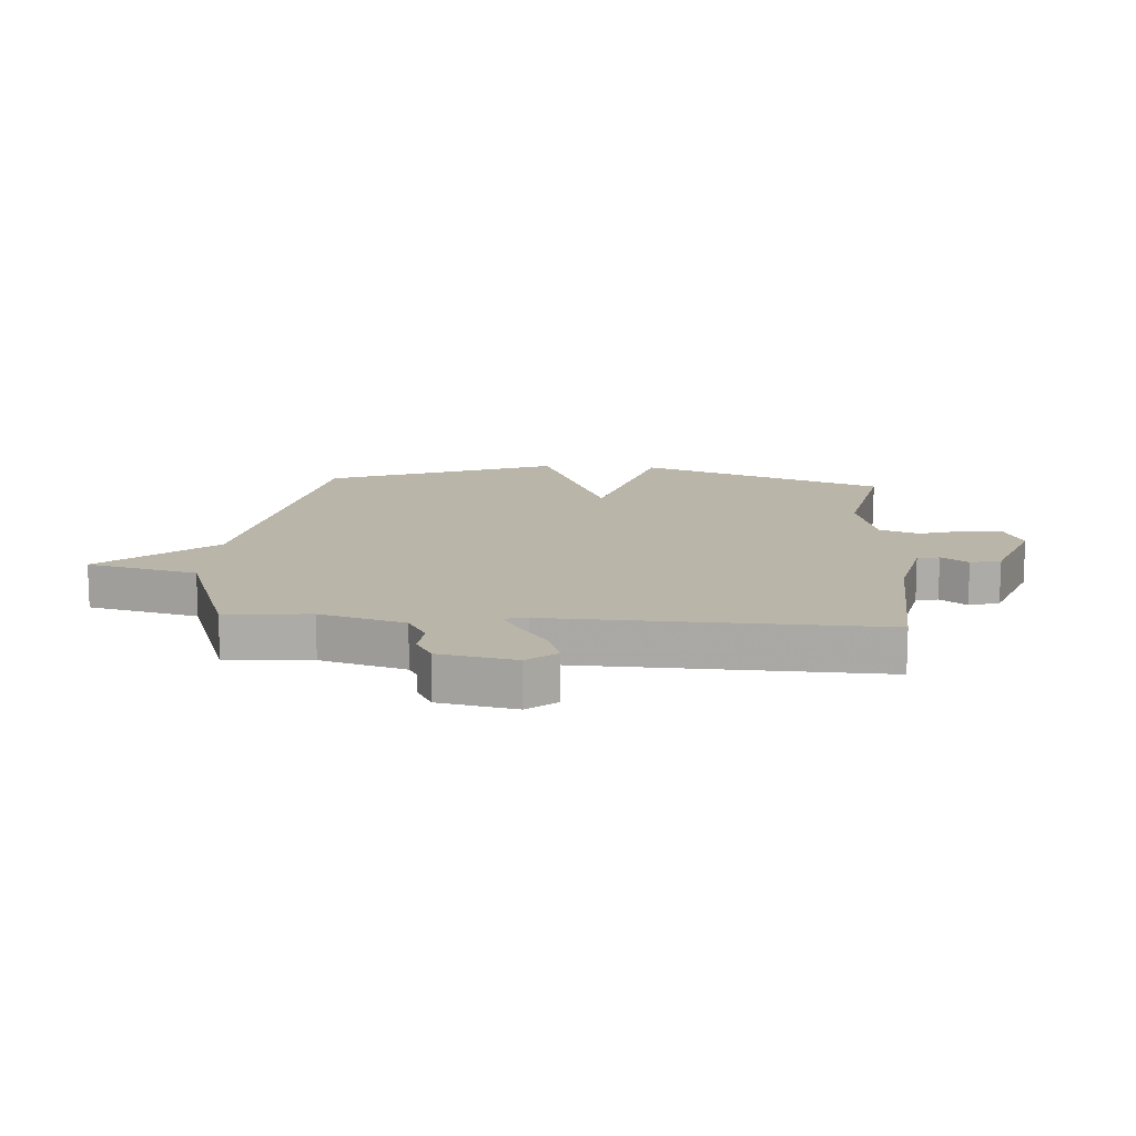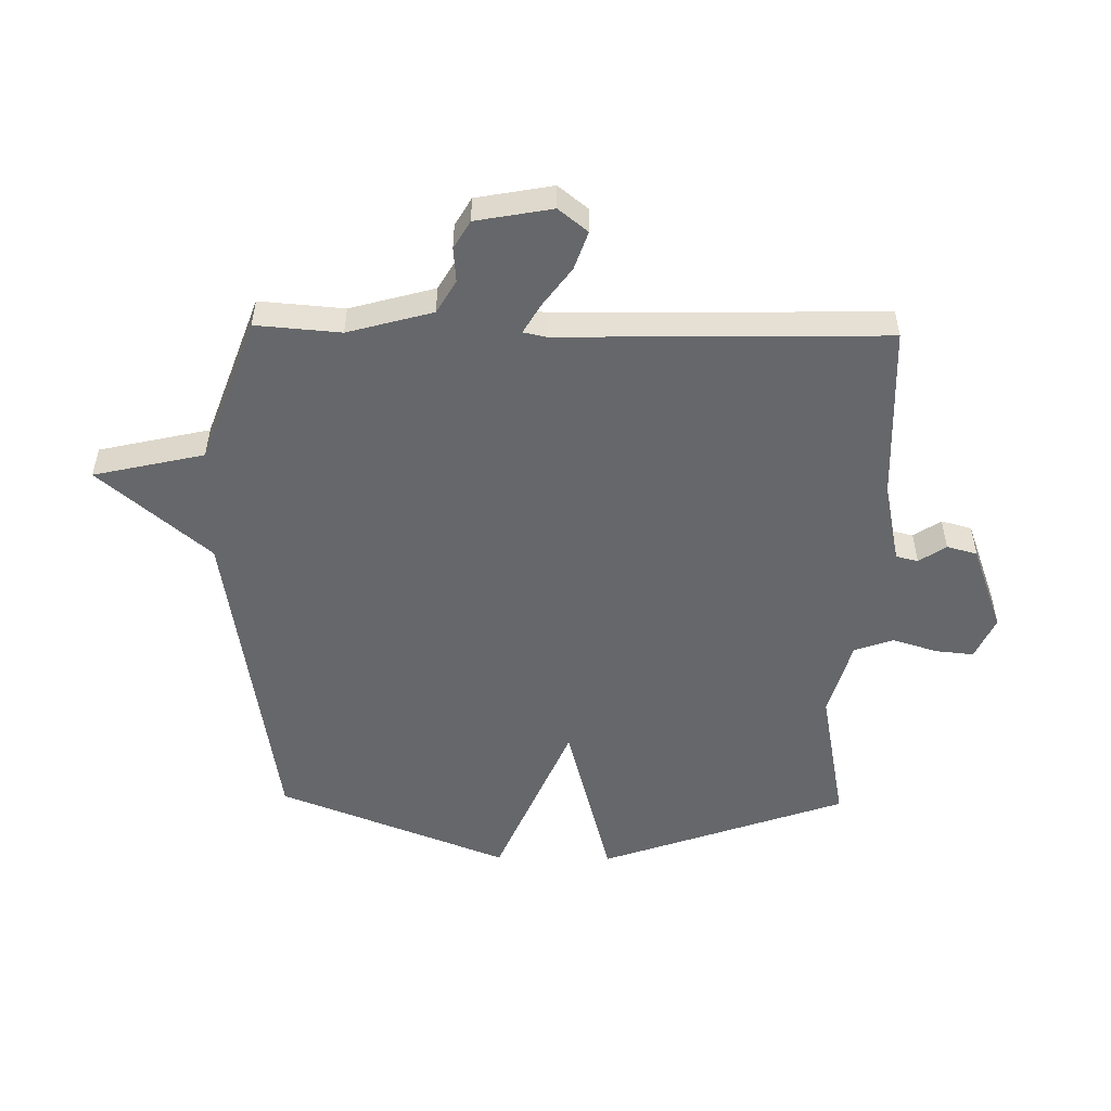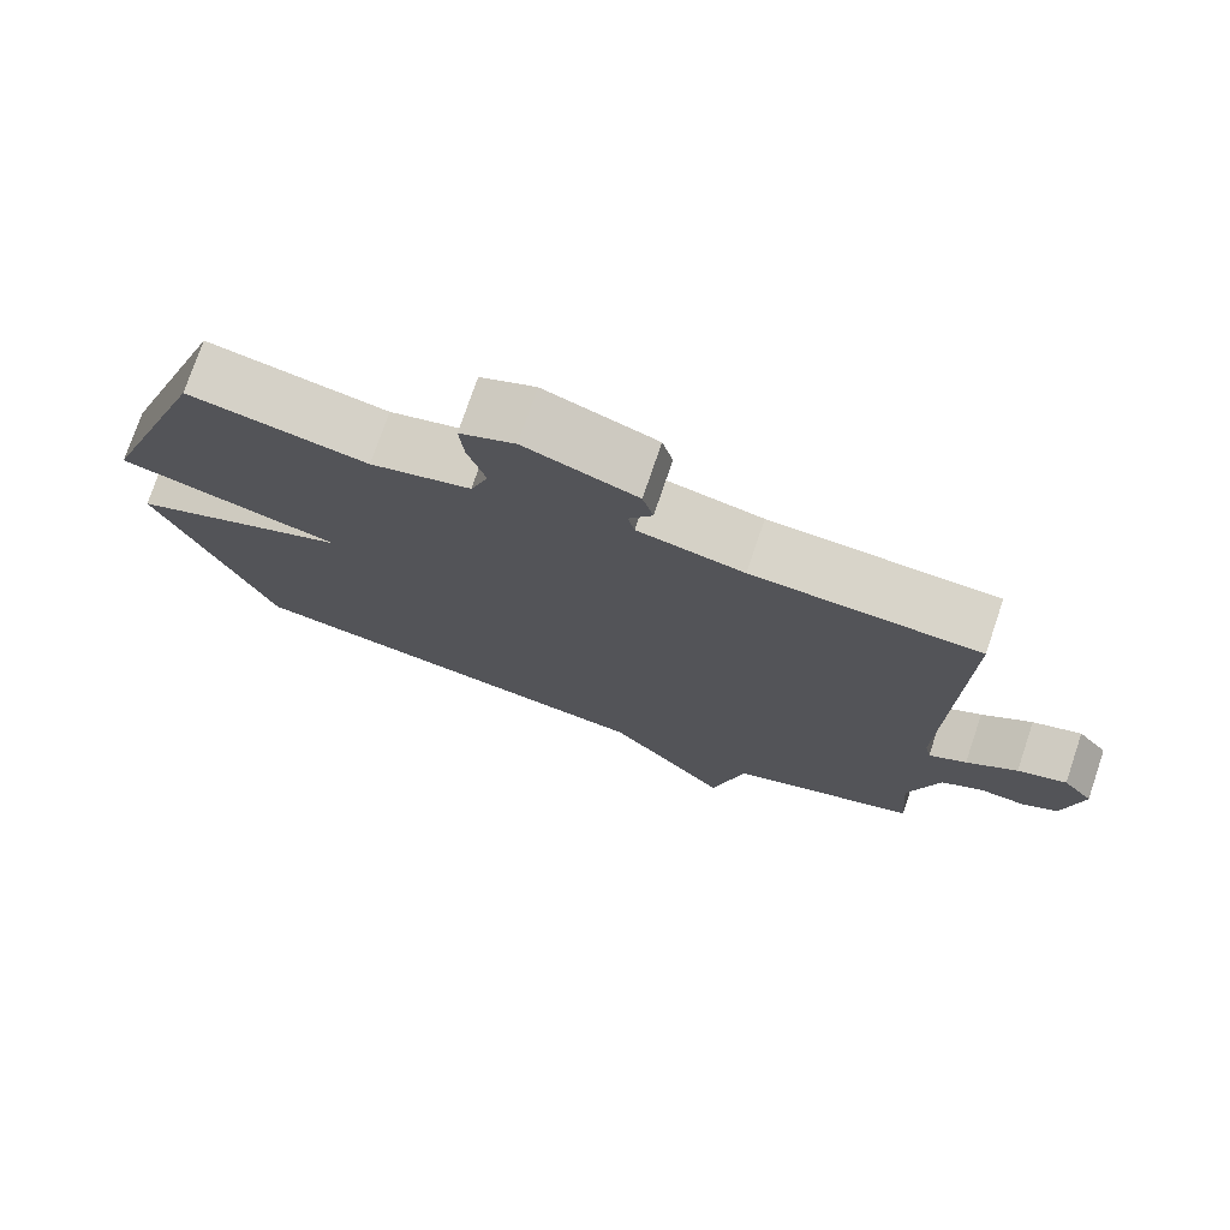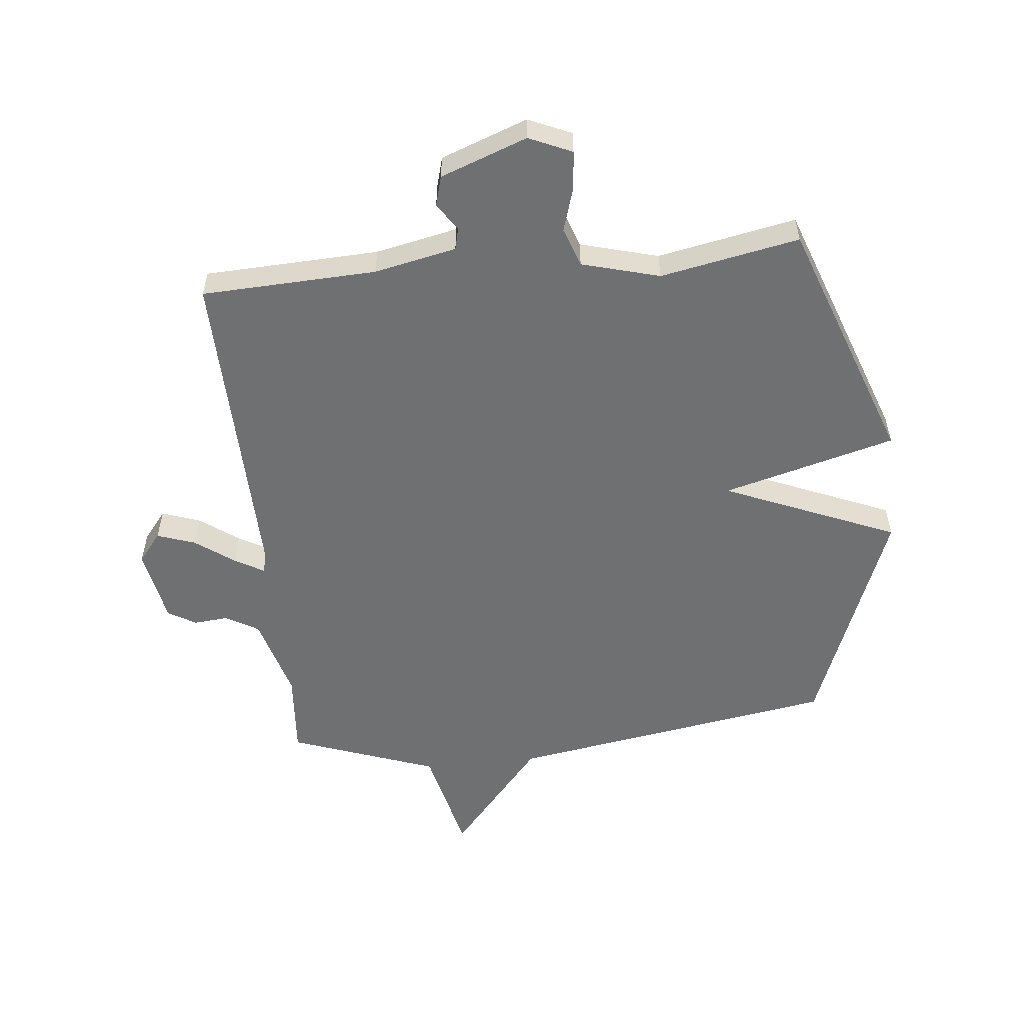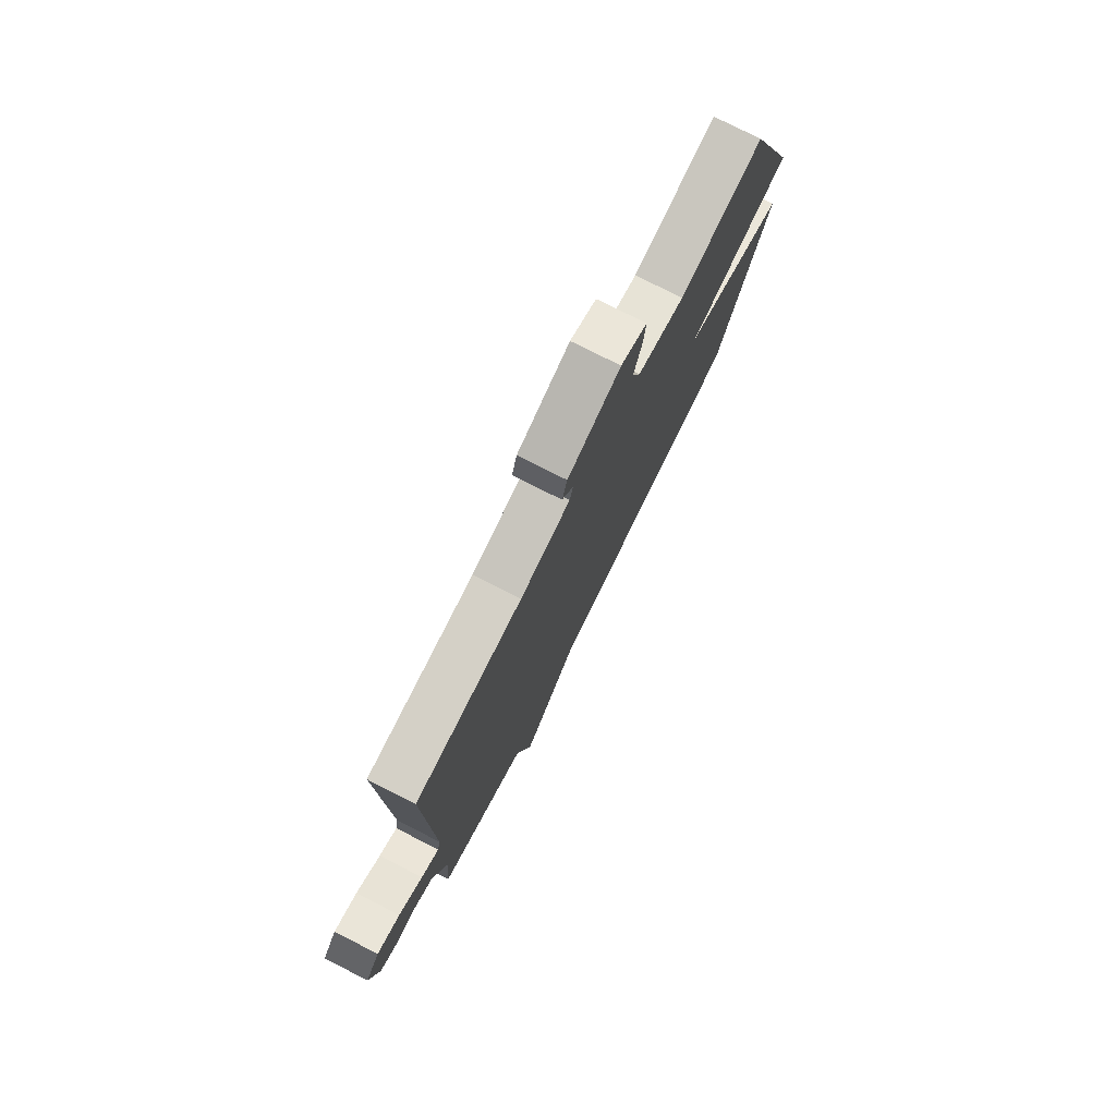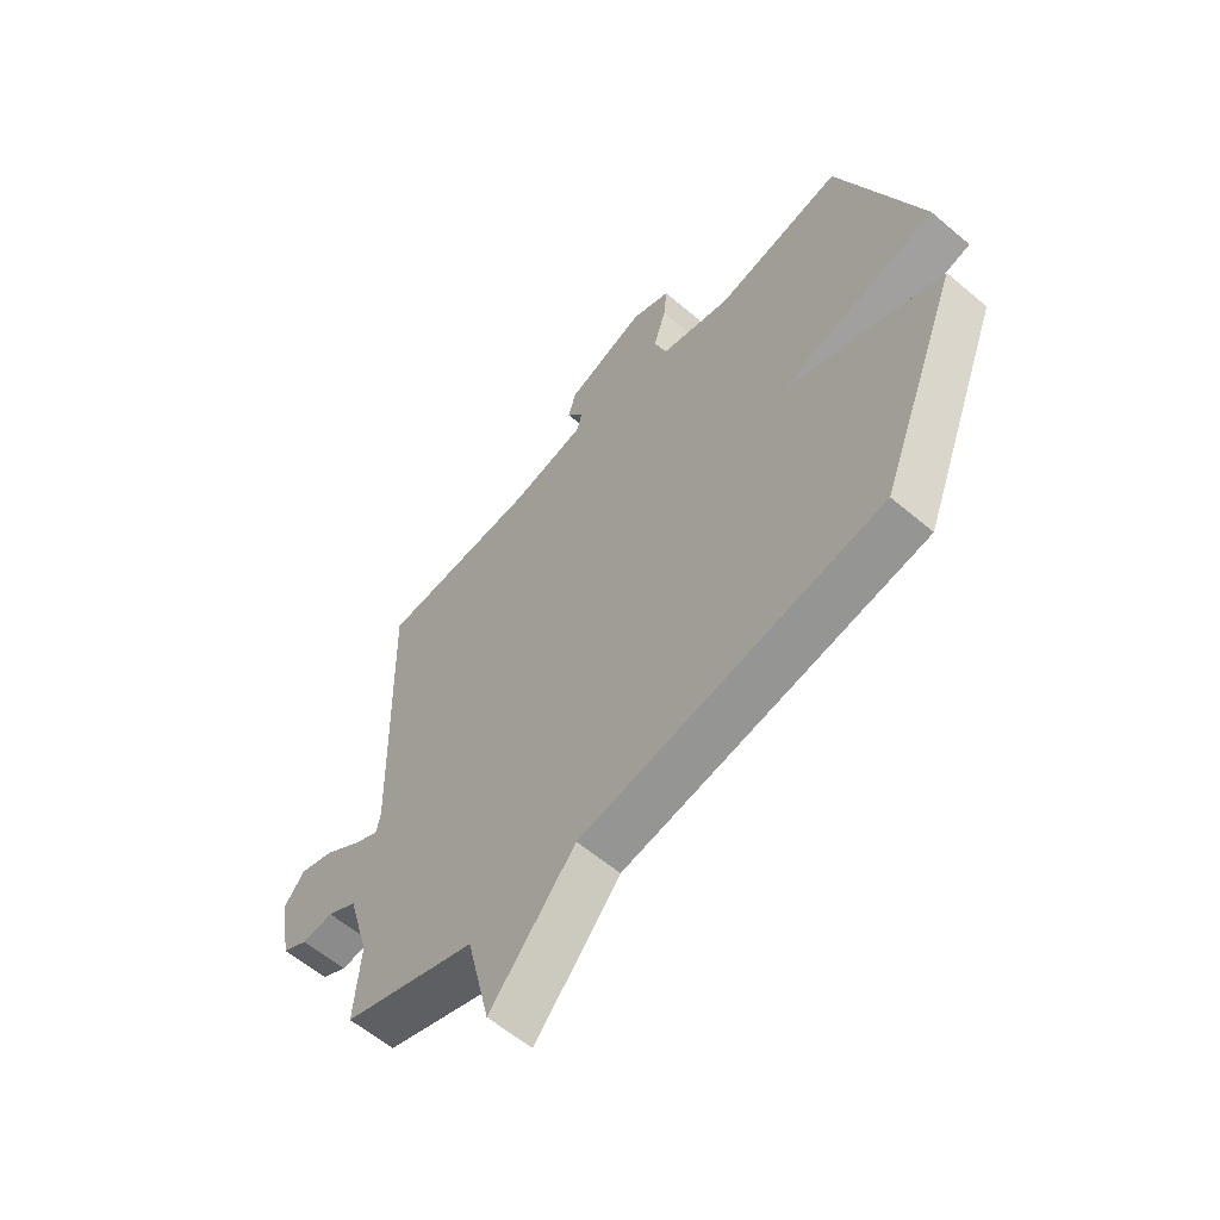
<metadata>
{"format":"obj","ext":"obj","renderer":"f3d","projection":"perspective","resolution":1024,"background":"white","views":[{"elev":13.6,"azim":-85.7,"up":"+Y"},{"elev":-52.0,"azim":-91.1,"up":"+Y"},{"elev":75.4,"azim":-161.3,"up":"+Z"},{"elev":-54.9,"azim":5.9,"up":"+Y"},{"elev":77.6,"azim":-63.2,"up":"+Z"},{"elev":-60.0,"azim":49.1,"up":"+Z"}]}
</metadata>
<code>
v 0.5 0.07 0.5
v 0.649 0.07 0.086
v 0.359 0.07 0.008
v 0.649 0.07 -0.114
v 0.5 0.07 -0.5
v -0.053 0.07 -0.589
v -0.21 0.07 -0.774
v -0.253 0.07 -0.589
v -0.5 0.07 -0.5
v -0.489 0.07 -0.358
v -0.529 0.07 -0.216
v -0.584 0.07 -0.184
v -0.642 0.07 -0.189
v -0.689 0.07 -0.162
v -0.713 0.07 -0.034
v -0.674 0.07 0.015
v -0.61 0.07 -0.007
v -0.544 0.07 -0.055
v -0.495 0.07 -0.083
v -0.487 0.07 -0.045
v -0.5 0.07 0.5
v -0.206 0.07 0.512
v -0.068 0.07 0.541
v -0.059 0.07 0.578
v -0.09 0.07 0.623
v -0.076 0.07 0.674
v 0.07 0.07 0.728
v 0.142 0.07 0.696
v 0.136 0.07 0.632
v 0.113 0.07 0.557
v 0.136 0.07 0.491
v 0.267 0.07 0.455
v 0.5 0 0.5
v 0.649 0 0.086
v 0.359 0 0.008
v 0.649 0 -0.114
v 0.5 0 -0.5
v -0.053 0 -0.589
v -0.21 0 -0.774
v -0.253 0 -0.589
v -0.5 0 -0.5
v -0.489 0 -0.358
v -0.529 0 -0.216
v -0.584 0 -0.184
v -0.642 0 -0.189
v -0.689 0 -0.162
v -0.713 0 -0.034
v -0.674 0 0.015
v -0.61 0 -0.007
v -0.544 0 -0.055
v -0.495 0 -0.083
v -0.487 0 -0.045
v -0.5 0 0.5
v -0.206 0 0.512
v -0.068 0 0.541
v -0.059 0 0.578
v -0.09 0 0.623
v -0.076 0 0.674
v 0.07 0 0.728
v 0.142 0 0.696
v 0.136 0 0.632
v 0.113 0 0.557
v 0.136 0 0.491
v 0.267 0 0.455
f 28 29 30
f 27 28 30
f 26 27 30
f 25 26 30
f 24 25 30
f 23 24 30 31
f 22 23 31 32
f 20 21 22 32
f 16 17 18
f 15 16 18
f 14 15 18
f 13 14 18
f 12 13 18
f 11 12 18 19
f 10 11 19
f 8 9 10
f 20 32 1
f 19 20 1
f 10 19 1
f 8 10 1
f 3 4 5 6
f 1 2 3
f 6 7 8
f 3 6 8
f 1 3 8
f 62 61 60
f 62 60 59
f 62 59 58
f 62 58 57
f 62 57 56
f 63 62 56 55
f 64 63 55 54
f 64 54 53 52
f 50 49 48
f 50 48 47
f 50 47 46
f 50 46 45
f 50 45 44
f 51 50 44 43
f 51 43 42
f 42 41 40
f 33 64 52
f 33 52 51
f 33 51 42
f 33 42 40
f 38 37 36 35
f 35 34 33
f 40 39 38
f 40 38 35
f 40 35 33
f 1 33 34 2
f 2 34 35 3
f 3 35 36 4
f 4 36 37 5
f 5 37 38 6
f 6 38 39 7
f 7 39 40 8
f 8 40 41 9
f 9 41 42 10
f 10 42 43 11
f 11 43 44 12
f 12 44 45 13
f 13 45 46 14
f 14 46 47 15
f 15 47 48 16
f 16 48 49 17
f 17 49 50 18
f 18 50 51 19
f 19 51 52 20
f 20 52 53 21
f 21 53 54 22
f 22 54 55 23
f 23 55 56 24
f 24 56 57 25
f 25 57 58 26
f 26 58 59 27
f 27 59 60 28
f 28 60 61 29
f 29 61 62 30
f 30 62 63 31
f 31 63 64 32
f 32 64 33 1

</code>
